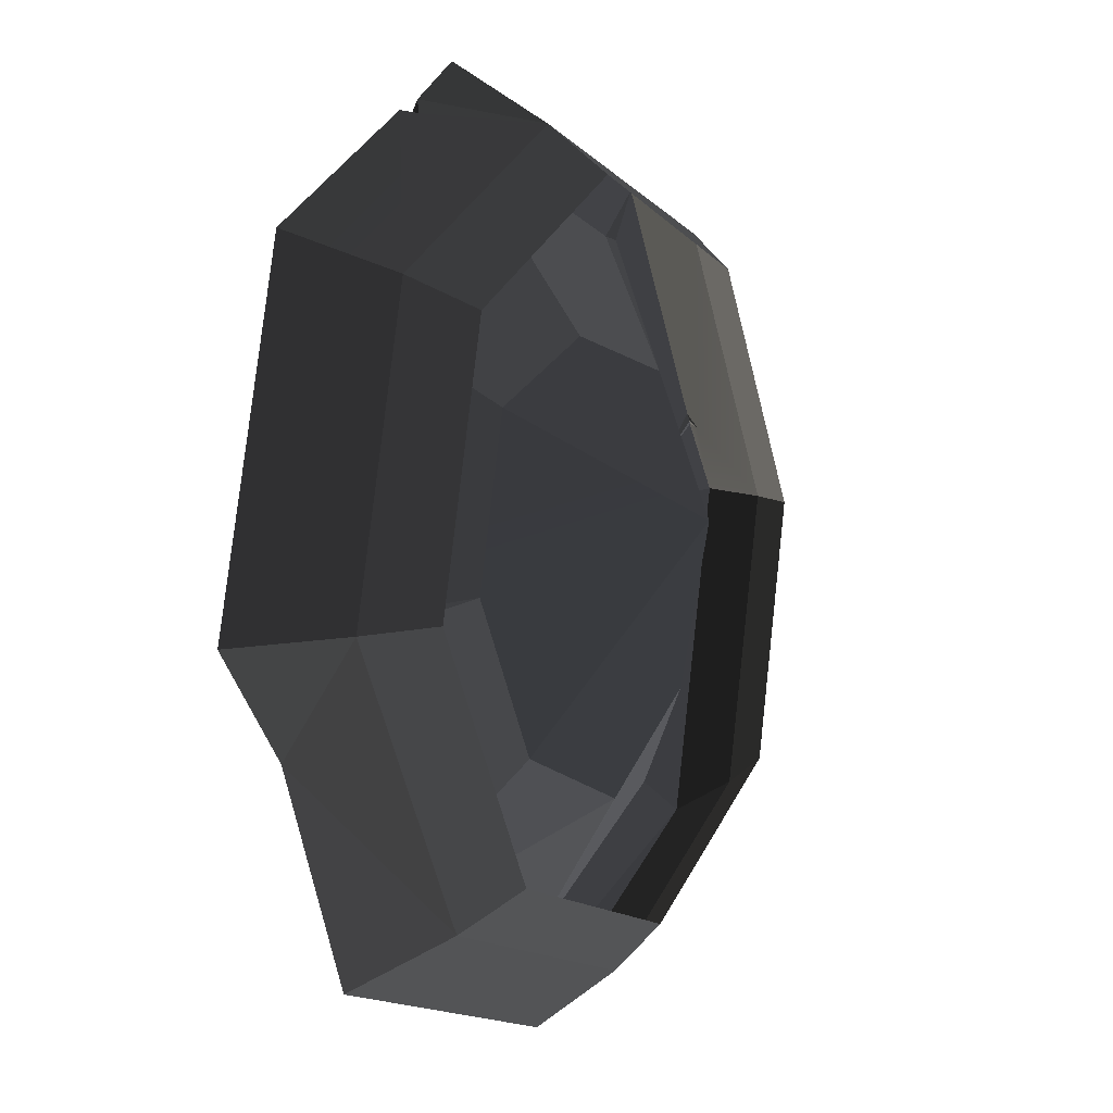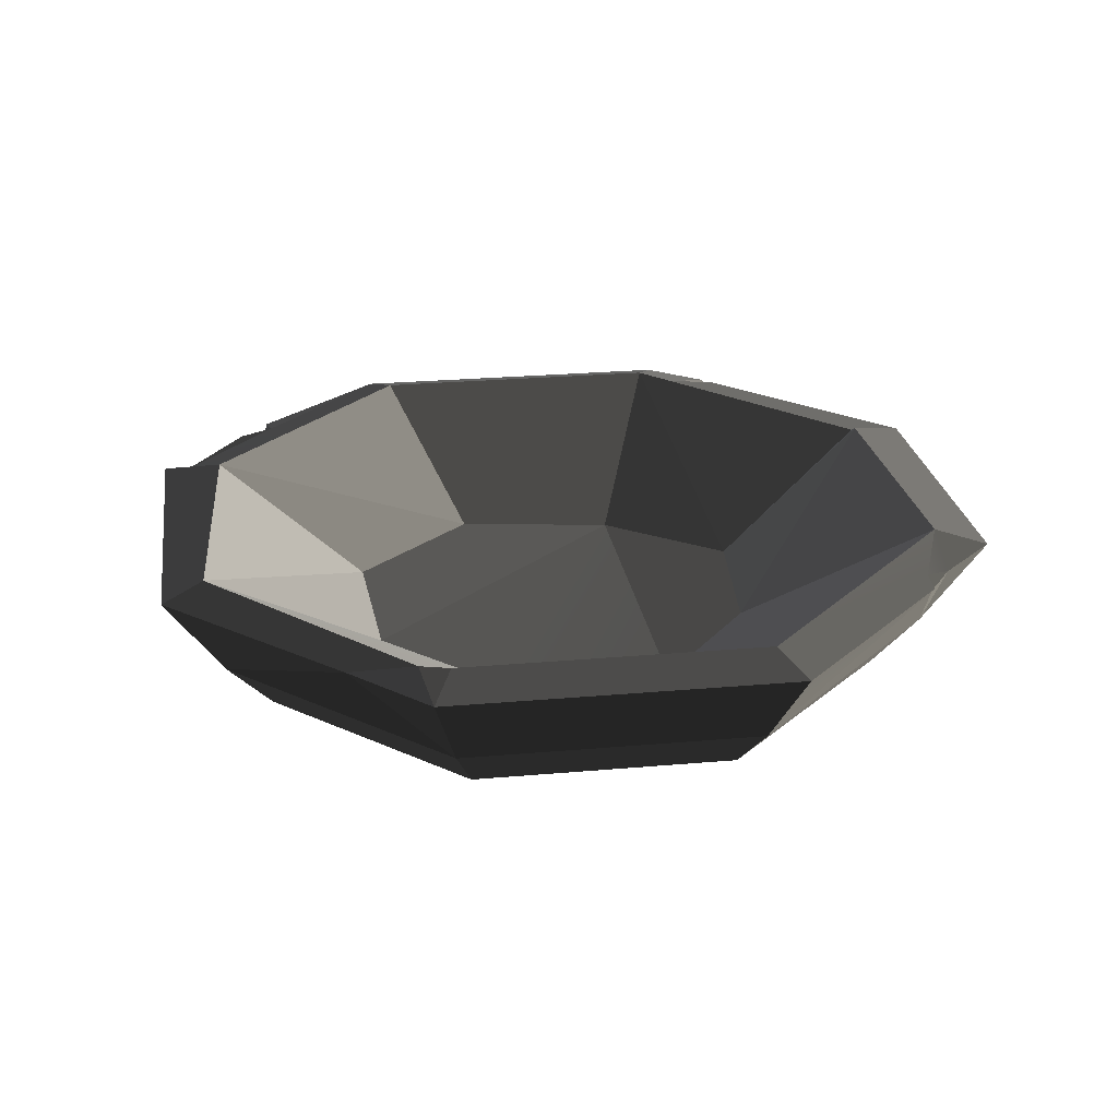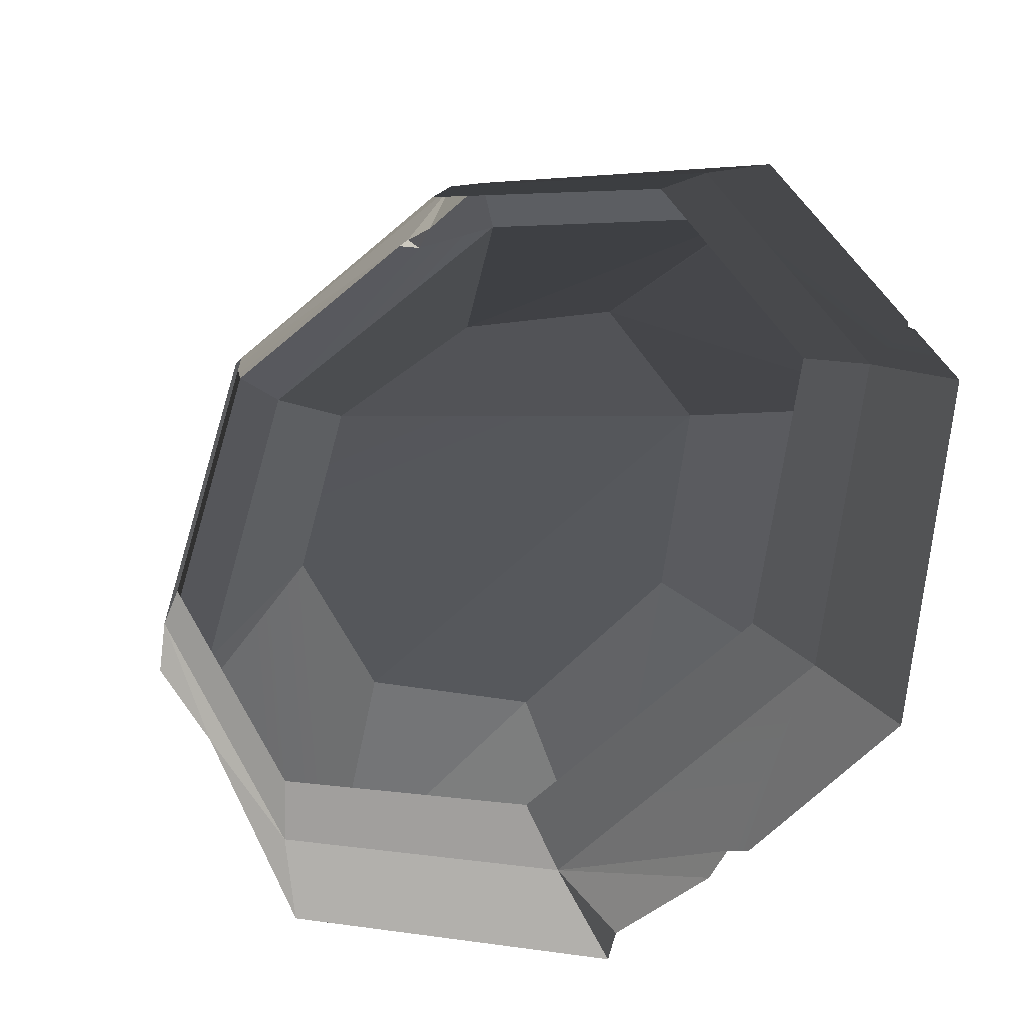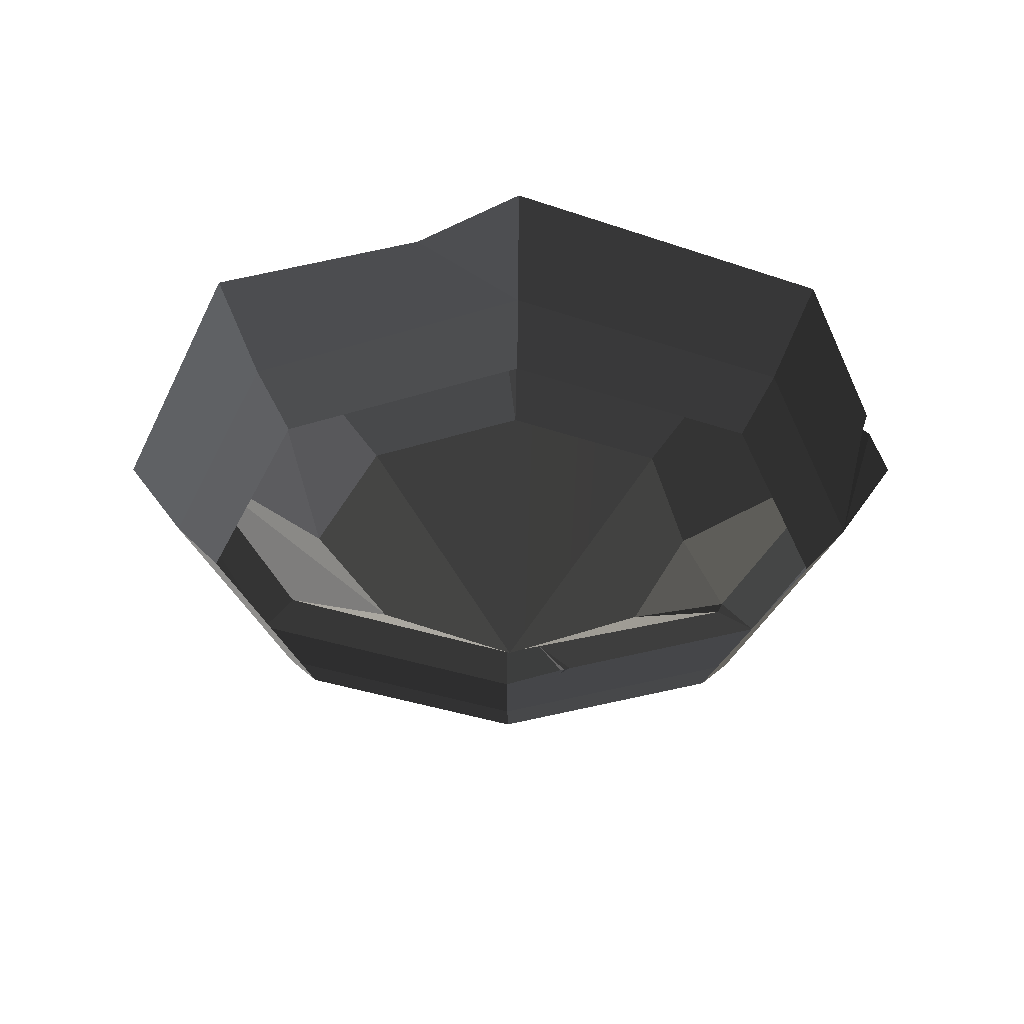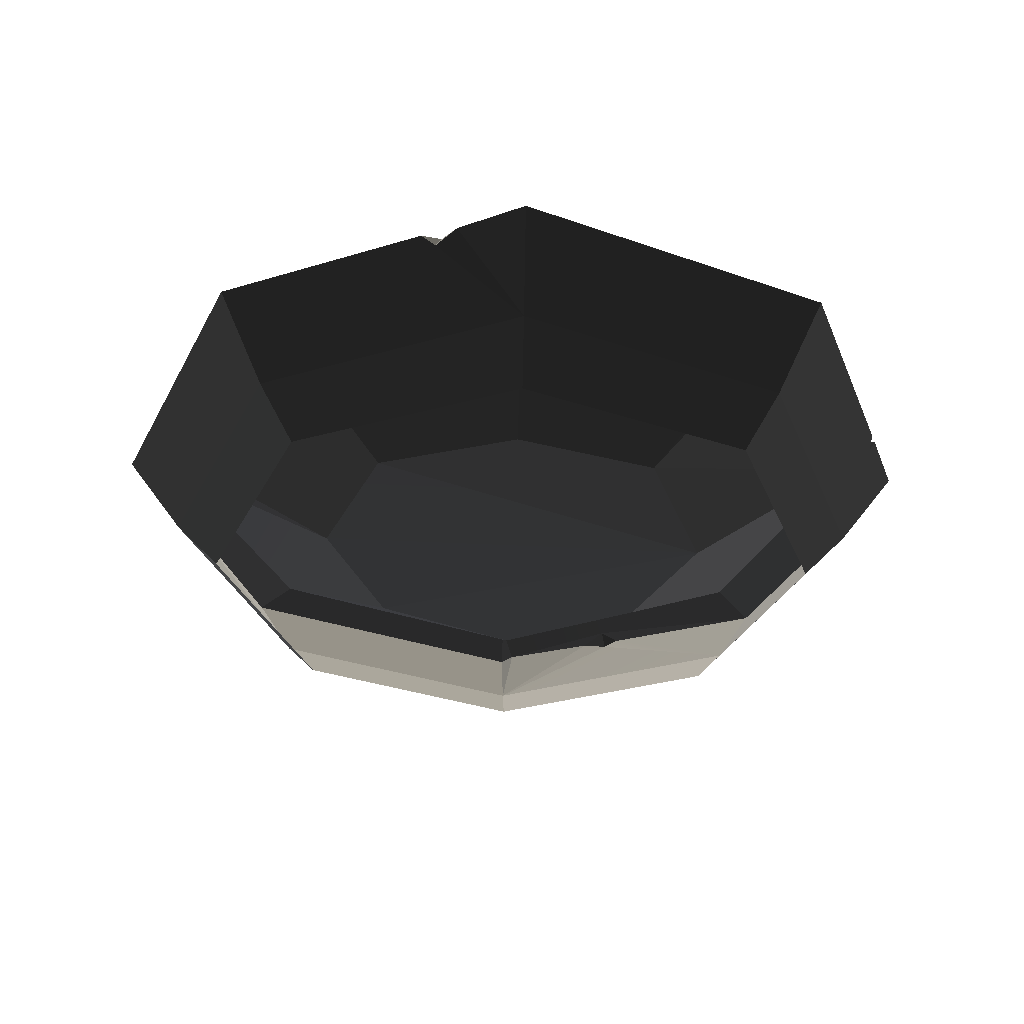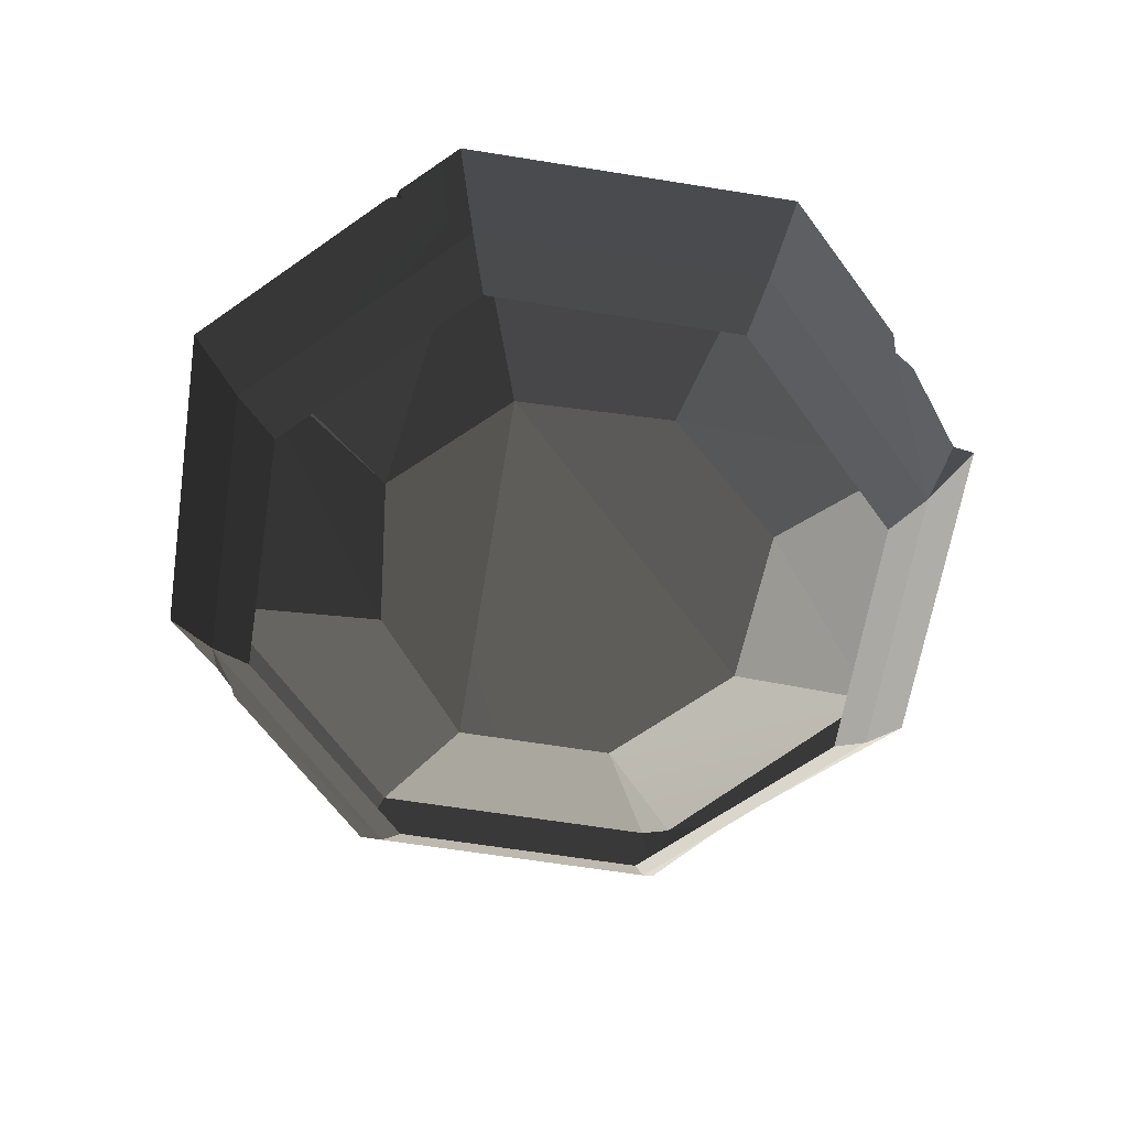
<metadata>
{"format":"obj","ext":"obj","renderer":"f3d","projection":"perspective","resolution":1024,"background":"white","views":[{"elev":0.4,"azim":118.3,"up":"+Y"},{"elev":25.1,"azim":95.4,"up":"+Z"},{"elev":-25.5,"azim":-154.2,"up":"+Y"},{"elev":-38.0,"azim":80.2,"up":"+Z"},{"elev":-34.3,"azim":169.3,"up":"+Z"},{"elev":-63.6,"azim":-85.6,"up":"+Z"}]}
</metadata>
<code>
v 0.2237 -0.03504 -0.05288
v 0.2553 -0.03999 -0.01939
v 0.1829 0.1334 -0.05288
v 0.2088 0.1522 -0.01939
v 0.04 0.2553 -0.01595
v -0.1527 0.2096 -0.01939
v -0.1334 0.1829 -0.05288
v 0.03504 0.2237 -0.05288
v -0.2553 0.04 -0.01939
v -0.2237 0.03504 -0.05288
v -0.1334 0.1829 -0.05288
v -0.1527 0.2096 -0.01939
v -0.2237 0.03504 -0.05288
v -0.2553 0.04 -0.01939
v -0.1829 -0.1334 -0.05288
v -0.2088 -0.1522 -0.01939
v -0.1829 -0.1334 -0.05288
v -0.2088 -0.1522 -0.01939
v -0.04 -0.2553 -0.01939
v -0.03504 -0.2237 -0.05288
v 0.1522 -0.2088 -0.01939
v 0.1334 -0.1829 -0.05288
v -0.04 -0.2553 -0.01939
v -0.03504 -0.2237 -0.05288
v 0.2553 -0.03999 -0.01939
v 0.2237 -0.03504 -0.05288
v 0.1522 -0.2088 -0.01939
v 0.1334 -0.1829 -0.05288
v 0.2133 0.1555 0.04673
v 0.2424 0.1767 0.03903
v 0.2963 -0.04643 0.03903
v 0.2607 -0.04085 0.04673
v 0.2133 0.1555 0.04673
v 0.09709 0.2538 0.04506
v 0.1122 0.2578 0.04209
v 0.2424 0.1767 0.03903
v 0.04085 0.2607 0.05288
v 0.04085 0.2607 0.05288
v 0.08877 0.2675 0.04436
v 0.04643 0.2964 0.04602
v 0.04085 0.2607 0.05288
v -0.1557 0.2116 0.04673
v -0.1776 0.244 0.03903
v 0.04643 0.2964 0.04602
v -0.1776 0.244 0.03903
v -0.1557 0.2116 0.04673
v -0.1624 0.2094 0.04267
v -0.2132 -0.1555 0.04673
v -0.2424 -0.1767 0.03623
v -0.2607 0.04085 0.04673
v -0.2964 0.04643 0.03623
v -0.2132 -0.1555 0.04673
v -0.1153 -0.2109 0.04673
v -0.126 -0.2338 0.04151
v -0.2424 -0.1767 0.03623
v -0.03973 -0.2536 0.04673
v -0.05322 -0.2815 0.03628
v -0.04643 -0.2964 0.03903
v -0.03973 -0.2536 0.04673
v 0.1545 -0.2193 0.04673
v 0.1767 -0.2424 0.03903
v 0.2601 -0.06125 0.04673
v 0.247 -0.109 0.03303
v 0.1545 -0.2193 0.04673
v 0.1767 -0.2424 0.03903
v 0.1416 -0.02195 -0.02793
v 0.1158 0.08467 -0.02793
v 0.2133 0.1555 0.04673
v 0.2607 -0.04085 0.04673
v 0.1158 0.08467 -0.02793
v 0.04085 0.2607 0.05288
v 0.2133 0.1555 0.04673
v 0.02053 0.1311 -0.02698
v -0.1557 0.2116 0.04673
v 0.04085 0.2607 0.05288
v 0.02053 0.1311 -0.02698
v -0.2607 0.04085 0.04673
v -0.2455 0.06696 0.04609
v -0.0844 0.116 -0.02793
v -0.1624 0.2094 0.04267
v -0.2607 0.04085 0.04673
v -0.1416 0.02242 -0.03576
v -0.1158 -0.0842 -0.02793
v -0.2132 -0.1555 0.04673
v -0.1153 -0.2109 0.04673
v -0.2132 -0.1555 0.04673
v -0.1158 -0.0842 -0.02793
v -0.03973 -0.2536 0.04673
v 0.1545 -0.2193 0.04673
v -0.03973 -0.2536 0.04673
v -0.02309 -0.1474 -0.02793
v 0.2607 -0.04085 0.04673
v 0.2601 -0.06125 0.04673
v 0.1416 -0.02195 -0.02793
v 0.1416 -0.02195 -0.02793
v 0.08448 -0.1156 -0.02793
v -0.1416 0.02242 -0.03576
v 0.1158 0.08467 -0.02793
v 0.247 -0.109 0.03303
v 0.2601 -0.06125 0.04673
v 0.2963 -0.04643 0.03903
v 0.1416 -0.02195 -0.02793
v 0.1545 -0.2193 0.04673
v 0.08448 -0.1156 -0.02793
v 0.2601 -0.06125 0.04673
v 0.2963 -0.04643 0.03903
v 0.2601 -0.06125 0.04673
v 0.2607 -0.04085 0.04673
v -0.1557 0.2116 0.04673
v 0.02053 0.1311 -0.02698
v -0.0844 0.116 -0.02793
v 0.08448 -0.1156 -0.02793
v -0.02309 -0.1474 -0.02793
v -0.1158 -0.0842 -0.02793
v -0.1416 0.02242 -0.03576
v -0.1416 0.02242 -0.03576
v -0.0844 0.116 -0.02793
v 0.02053 0.1311 -0.02698
v 0.1158 0.08467 -0.02793
v 0.1545 -0.2193 0.04673
v -0.02309 -0.1474 -0.02793
v 0.08448 -0.1156 -0.02793
v -0.03973 -0.2536 0.04673
v -0.1158 -0.0842 -0.02793
v -0.02309 -0.1474 -0.02793
v 0.1122 0.2578 0.04209
v 0.09709 0.2538 0.04506
v 0.1018 0.2568 0.03579
v 0.2088 0.1522 -0.01939
v 0.1018 0.2568 0.03579
v 0.04 0.2553 -0.01595
v 0.1122 0.2578 0.04209
v 0.1122 0.2578 0.04209
v 0.2424 0.1767 0.03903
v 0.1018 0.2568 0.03579
v 0.09709 0.2538 0.04506
v 0.08877 0.2675 0.04436
v -0.2696 0.09101 0.03903
v -0.2455 0.06696 0.04609
v -0.2607 0.04085 0.04673
v -0.2964 0.04643 0.03623
v -0.0844 0.116 -0.02793
v -0.1624 0.2094 0.04267
v -0.1557 0.2116 0.04673
v 0.2963 -0.04643 0.03903
v 0.2424 0.1767 0.03903
v 0.2088 0.1522 -0.01939
v 0.2553 -0.03999 -0.01939
v 0.04643 0.2964 0.04602
v -0.1776 0.244 0.03903
v -0.1527 0.2096 -0.01939
v 0.04 0.2553 -0.01595
v -0.2656 0.08851 0.03194
v -0.2651 0.09841 0.03903
v -0.2657 0.09309 0.03746
v -0.2964 0.04643 0.03623
v -0.2424 -0.1767 0.03623
v -0.2088 -0.1522 -0.01939
v -0.2553 0.04 -0.01939
v -0.04 -0.2553 -0.01939
v -0.05322 -0.2815 0.03628
v -0.04643 -0.2964 0.03903
v -0.04643 -0.2964 0.03903
v 0.1767 -0.2424 0.03903
v 0.1522 -0.2088 -0.01939
v -0.04 -0.2553 -0.01939
v 0.2553 -0.03999 -0.01939
v 0.1522 -0.2088 -0.01939
v 0.247 -0.109 0.03303
v 0.1829 0.1334 -0.05288
v 0.2088 0.1522 -0.01939
v 0.04 0.2553 -0.01595
v 0.03504 0.2237 -0.05288
v -0.05322 -0.2815 0.03628
v -0.03973 -0.2536 0.04673
v -0.04643 -0.2964 0.03903
v -0.1407 -0.2405 0.03903
v -0.126 -0.2338 0.04151
v -0.1297 -0.2408 0.03192
v -0.1297 -0.2408 0.03192
v -0.126 -0.2338 0.04151
v -0.1145 -0.2538 0.03903
v -0.1407 -0.2405 0.03903
v -0.2088 -0.1522 -0.01939
v -0.2424 -0.1767 0.03623
v -0.1297 -0.2408 0.03192
v -0.1297 -0.2408 0.03192
v -0.04 -0.2553 -0.01939
v -0.05322 -0.2815 0.03628
v -0.04 -0.2553 -0.01939
v -0.1145 -0.2538 0.03903
v 0.247 -0.109 0.03303
v 0.1522 -0.2088 -0.01939
v 0.1767 -0.2424 0.03903
v 0.2553 -0.03999 -0.01939
v 0.247 -0.109 0.03303
v 0.2963 -0.04643 0.03903
v 0.04 0.2553 -0.01595
v 0.08877 0.2675 0.04436
v 0.04643 0.2964 0.04602
v 0.04 0.2553 -0.01595
v 0.1018 0.2568 0.03579
v 0.08877 0.2675 0.04436
v -0.2424 -0.1767 0.03623
v -0.126 -0.2338 0.04151
v -0.1407 -0.2405 0.03903
v -0.126 -0.2338 0.04151
v -0.05322 -0.2815 0.03628
v -0.1145 -0.2538 0.03903
v -0.1145 -0.2538 0.03903
v -0.04 -0.2553 -0.01939
v -0.1297 -0.2408 0.03192
v -0.2455 0.06696 0.04609
v -0.2696 0.09101 0.03903
v -0.2657 0.09309 0.03746
v -0.1776 0.244 0.03903
v -0.1624 0.2094 0.04267
v -0.2651 0.09841 0.03903
v -0.2455 0.06696 0.04609
v -0.1527 0.2096 -0.01939
v -0.1776 0.244 0.03903
v -0.2651 0.09841 0.03903
v -0.2656 0.08851 0.03194
v -0.2553 0.04 -0.01939
v -0.2964 0.04643 0.03623
v -0.2696 0.09101 0.03903
v -0.2455 0.06696 0.04609
v -0.2657 0.09309 0.03746
v -0.2651 0.09841 0.03903
v -0.2656 0.08851 0.03194
v -0.2657 0.09309 0.03746
v -0.2696 0.09101 0.03903
v -0.2607 0.04085 0.04673
v -0.0844 0.116 -0.02793
v -0.1416 0.02242 -0.03576
g prop_plate_903_6181_78
f 1 3 2
f 3 4 2
f 5 7 6
f 7 5 8
f 9 11 10
f 11 9 12
f 13 15 14
f 15 16 14
f 17 19 18
f 19 17 20
f 21 23 22
f 22 23 24
f 25 27 26
f 26 27 28
f 29 31 30
f 31 29 32
f 33 35 34
f 35 33 36
f 34 37 33
f 38 34 39
f 39 40 38
f 41 43 42
f 44 43 41
f 45 47 46
f 48 50 49
f 51 49 50
f 52 54 53
f 55 54 52
f 56 53 54
f 54 57 56
f 58 60 59
f 60 58 61
f 62 64 63
f 65 63 64
f 66 68 67
f 68 66 69
f 70 72 71
f 70 71 73
f 74 76 75
f 77 79 78
f 79 80 78
f 81 83 82
f 83 81 84
f 85 87 86
f 88 87 85
f 89 91 90
f 92 94 93
f 95 97 96
f 95 98 97
f 99 101 100
f 102 104 103
f 102 103 105
f 106 108 107
f 109 111 110
f 112 114 113
f 112 115 114
f 116 118 117
f 118 116 119
f 120 122 121
f 123 125 124
f 126 128 127
f 129 131 130
f 129 130 132
f 133 134 129
f 135 137 136
f 138 140 139
f 140 138 141
f 142 144 143
f 145 147 146
f 147 145 148
f 149 151 150
f 151 149 152
f 153 155 154
f 156 158 157
f 158 156 159
f 160 162 161
f 163 165 164
f 165 163 166
f 167 169 168
f 170 172 171
f 172 170 173
f 174 176 175
f 177 179 178
f 180 182 181
f 183 185 184
f 186 183 184
f 187 184 188
f 189 191 190
f 192 194 193
f 195 197 196
f 198 200 199
f 201 203 202
f 204 206 205
f 207 209 208
f 210 212 211
f 213 215 214
f 216 218 217
f 219 217 218
f 220 222 221
f 222 220 223
f 220 224 223
f 224 225 223
f 225 226 223
f 227 229 228
f 230 232 231
f 233 235 234

</code>
